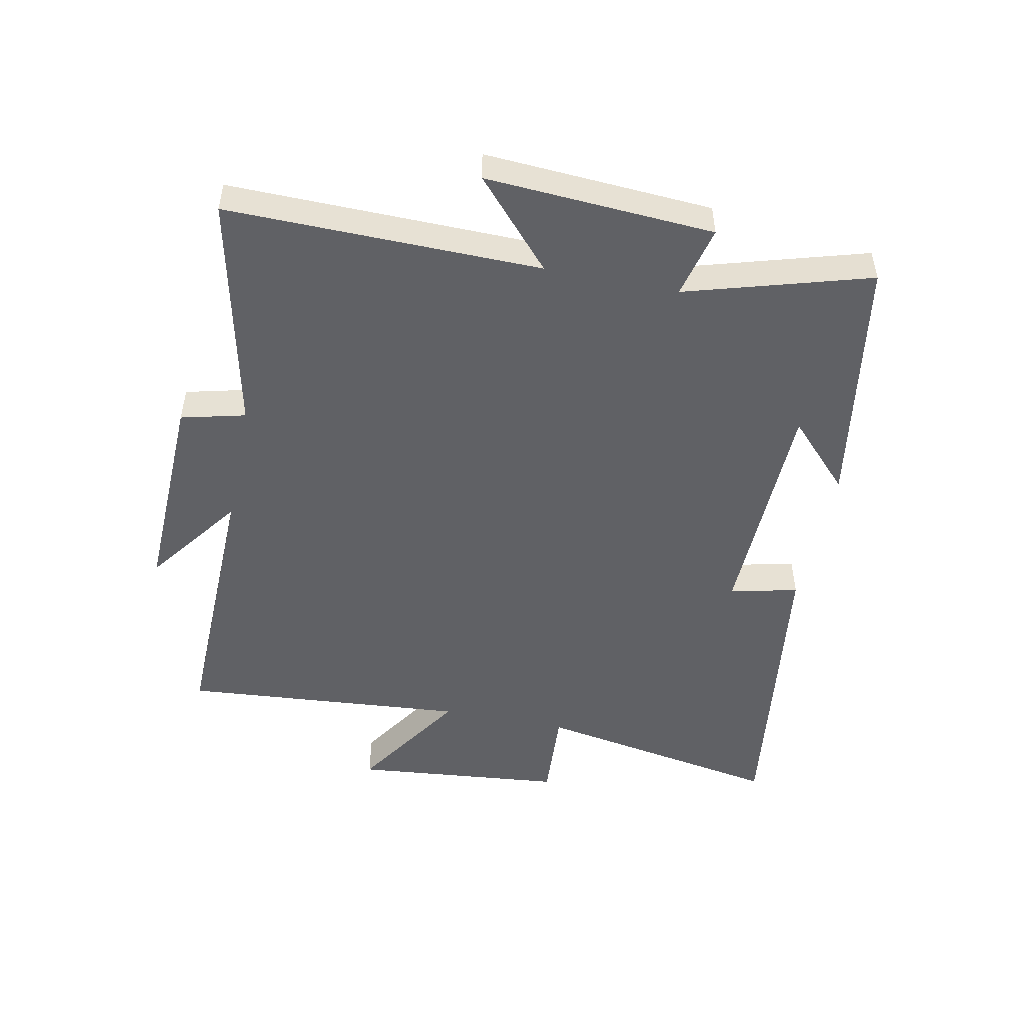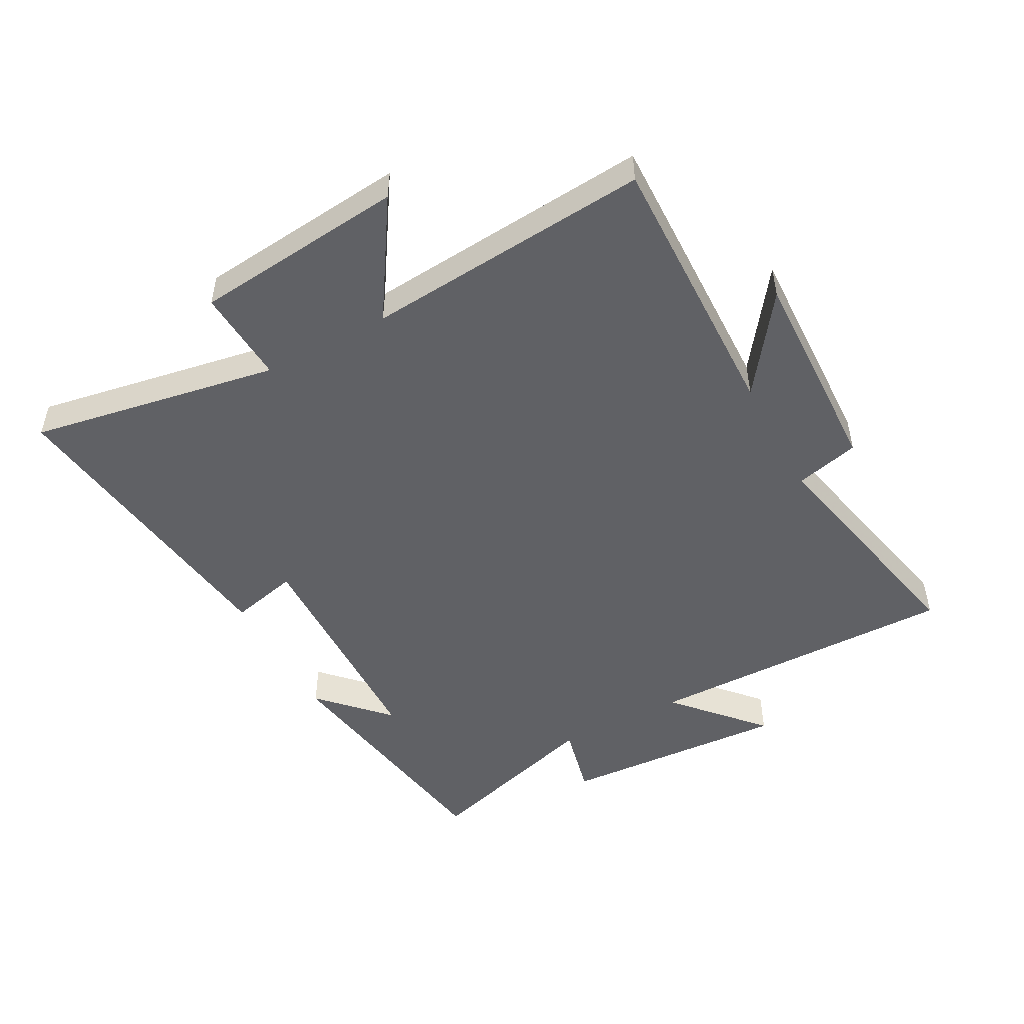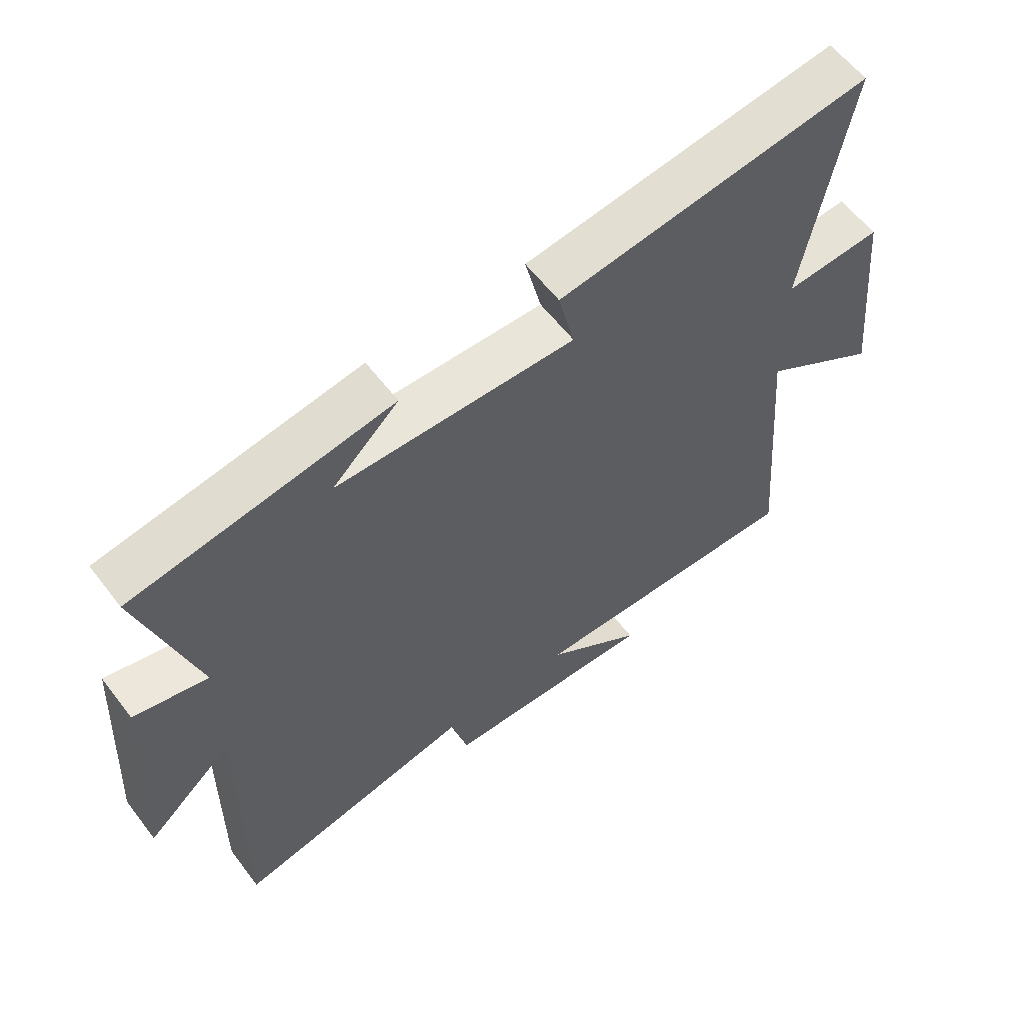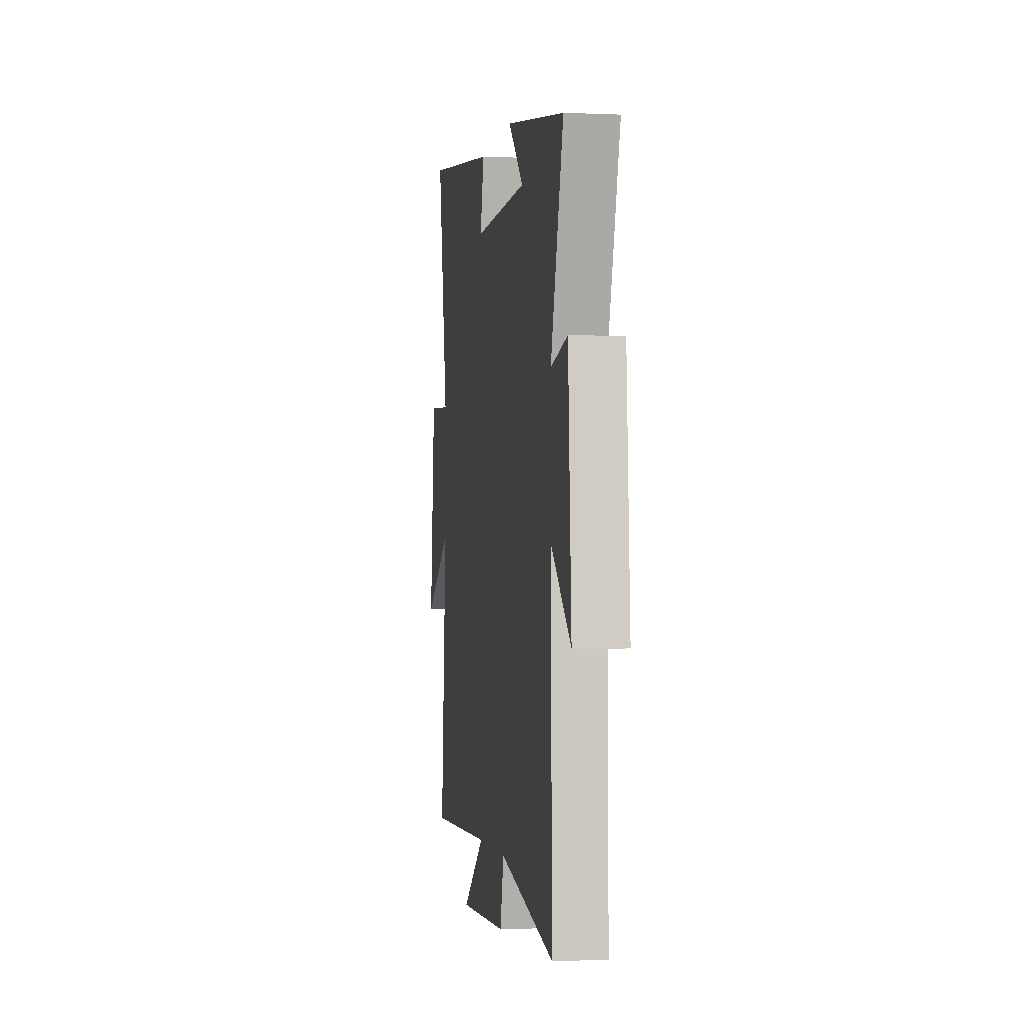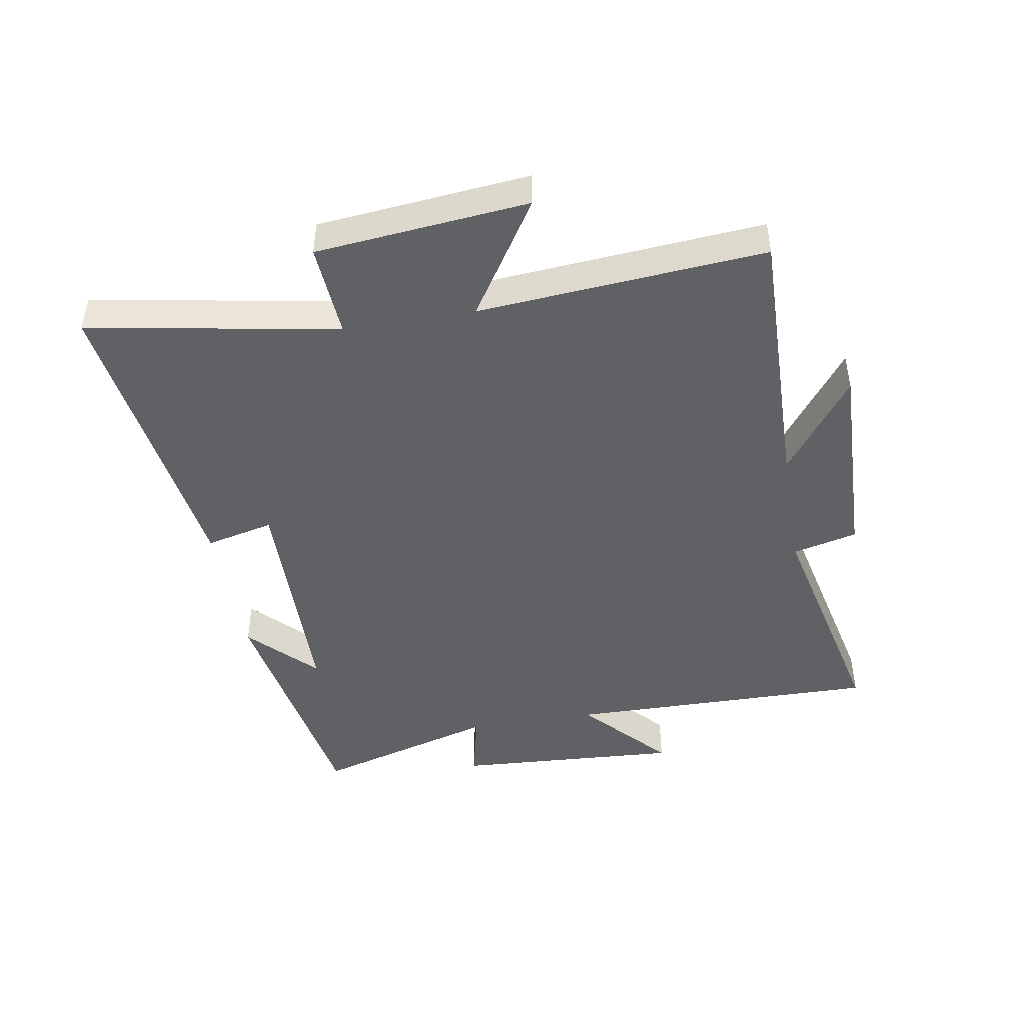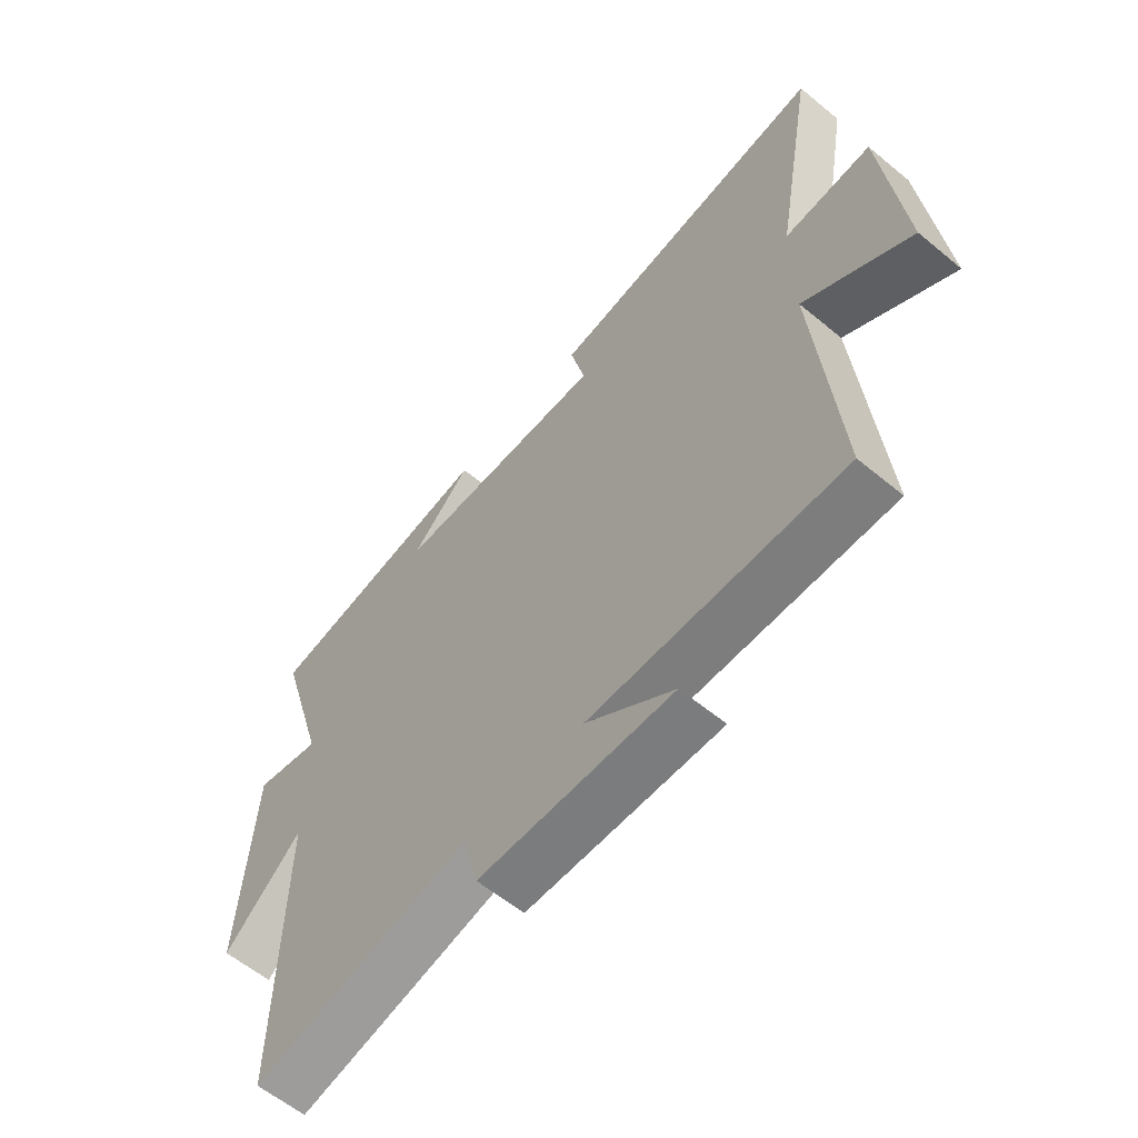
<metadata>
{"format":"obj","ext":"obj","renderer":"f3d","projection":"perspective","resolution":1024,"background":"white","views":[{"elev":-49.6,"azim":-101.6,"up":"+Y"},{"elev":-49.8,"azim":118.3,"up":"+Y"},{"elev":59.6,"azim":-37.2,"up":"+Z"},{"elev":-2.0,"azim":-99.0,"up":"+Z"},{"elev":-45.4,"azim":99.7,"up":"+Y"},{"elev":-60.1,"azim":49.8,"up":"+Z"}]}
</metadata>
<code>
v -0.588 0.07 0.432
v -0.176 0.07 0.5
v -0.282 0.07 0.398
v 0.098 0.07 0.39
v 0.072 0.07 0.5
v 0.572 0.07 0.568
v 0.5 0.07 0.165
v 0.654 0.07 0.175
v 0.688 0.07 -0.167
v 0.5 0.07 -0.047
v 0.538 0.07 -0.509
v 0.091 0.07 -0.5
v 0.247 0.07 -0.614
v -0.095 0.07 -0.604
v -0.121 0.07 -0.5
v -0.506 0.07 -0.586
v -0.5 0.07 -0.08
v -0.639 0.07 -0.205
v -0.617 0.07 0.163
v -0.5 0.07 0.136
v -0.588 0 0.432
v -0.176 0 0.5
v -0.282 0 0.398
v 0.098 0 0.39
v 0.072 0 0.5
v 0.572 0 0.568
v 0.5 0 0.165
v 0.654 0 0.175
v 0.688 0 -0.167
v 0.5 0 -0.047
v 0.538 0 -0.509
v 0.091 0 -0.5
v 0.247 0 -0.614
v -0.095 0 -0.604
v -0.121 0 -0.5
v -0.506 0 -0.586
v -0.5 0 -0.08
v -0.639 0 -0.205
v -0.617 0 0.163
v -0.5 0 0.136
f 17 18 19 20
f 15 16 17
f 15 17 20
f 12 13 14 15
f 12 15 20 1
f 10 11 12 1
f 7 8 9 10
f 4 5 6 7
f 3 4 7 10
f 1 2 3
f 1 3 10
f 40 39 38 37
f 37 36 35
f 40 37 35
f 35 34 33 32
f 21 40 35 32
f 21 32 31 30
f 30 29 28 27
f 27 26 25 24
f 30 27 24 23
f 23 22 21
f 30 23 21
f 1 21 22 2
f 2 22 23 3
f 3 23 24 4
f 4 24 25 5
f 5 25 26 6
f 6 26 27 7
f 7 27 28 8
f 8 28 29 9
f 9 29 30 10
f 10 30 31 11
f 11 31 32 12
f 12 32 33 13
f 13 33 34 14
f 14 34 35 15
f 15 35 36 16
f 16 36 37 17
f 17 37 38 18
f 18 38 39 19
f 19 39 40 20
f 20 40 21 1

</code>
